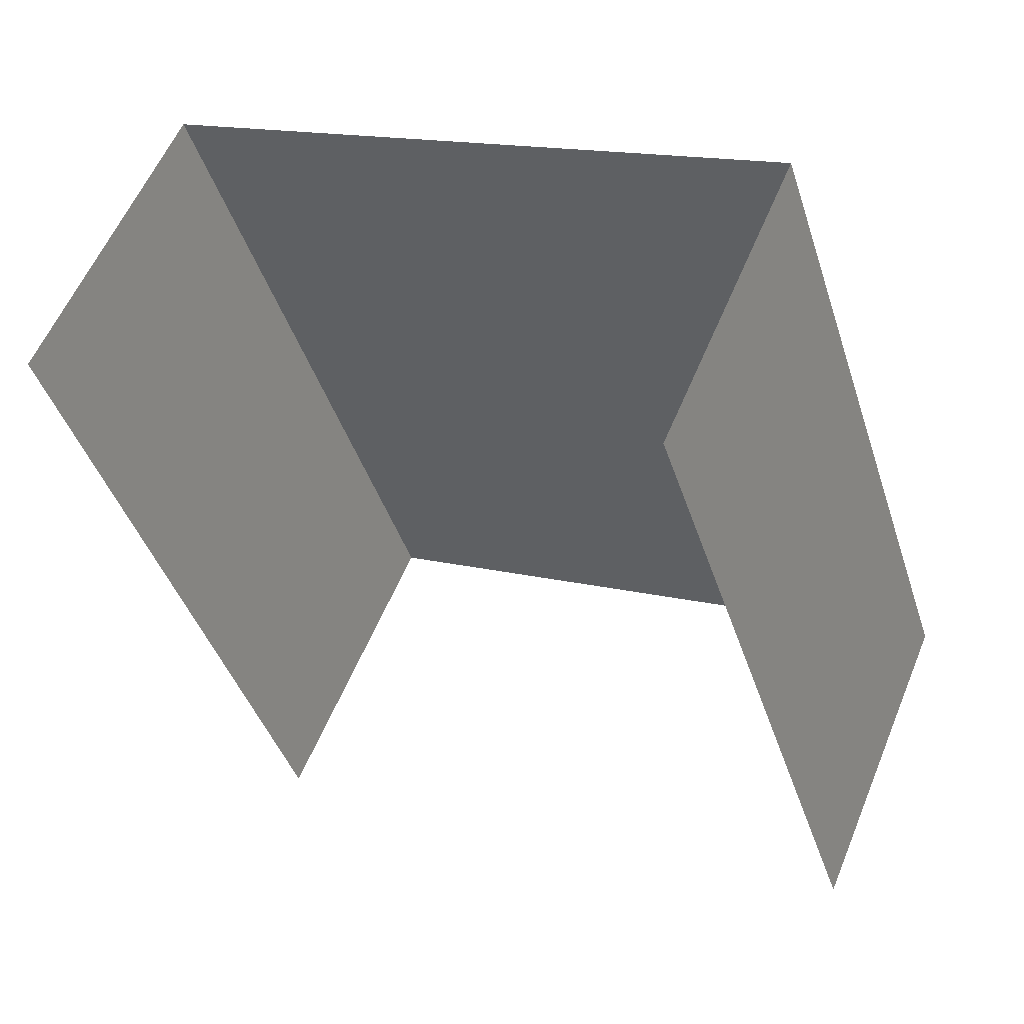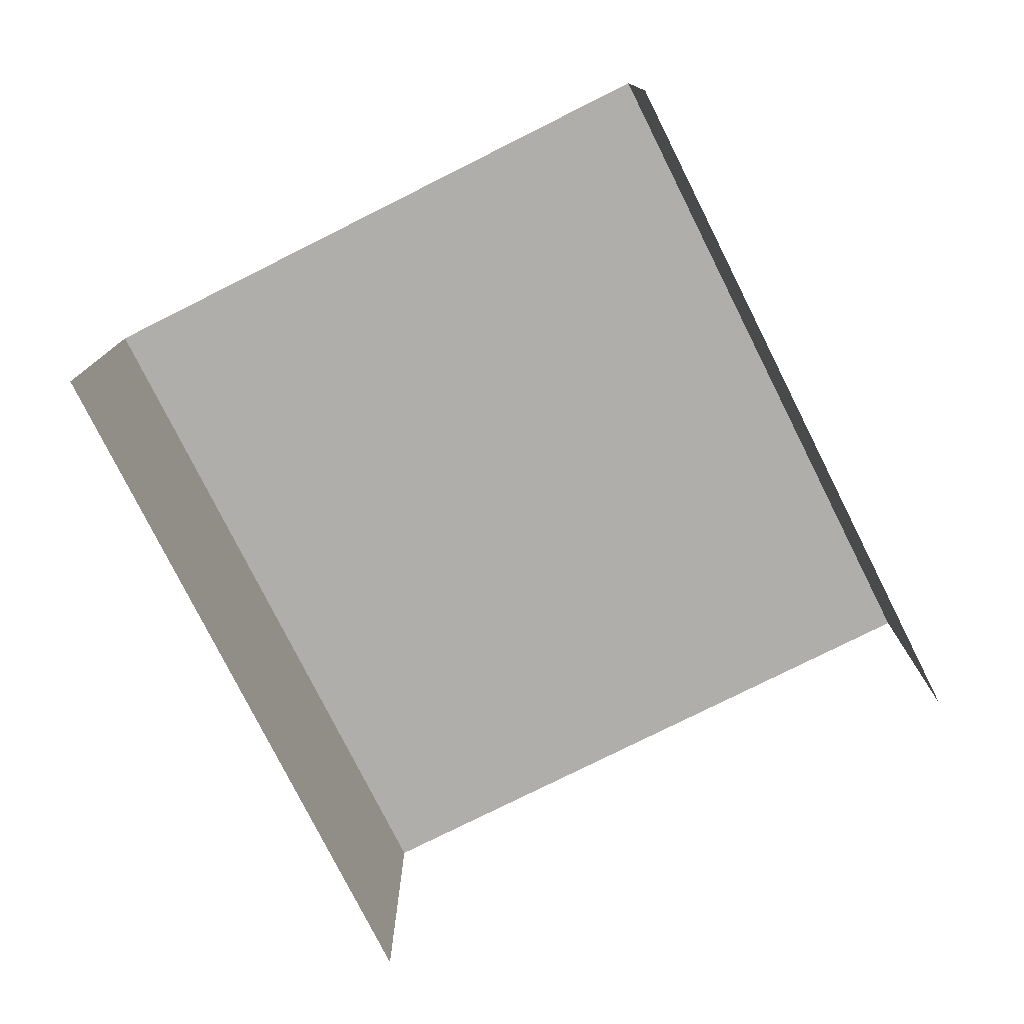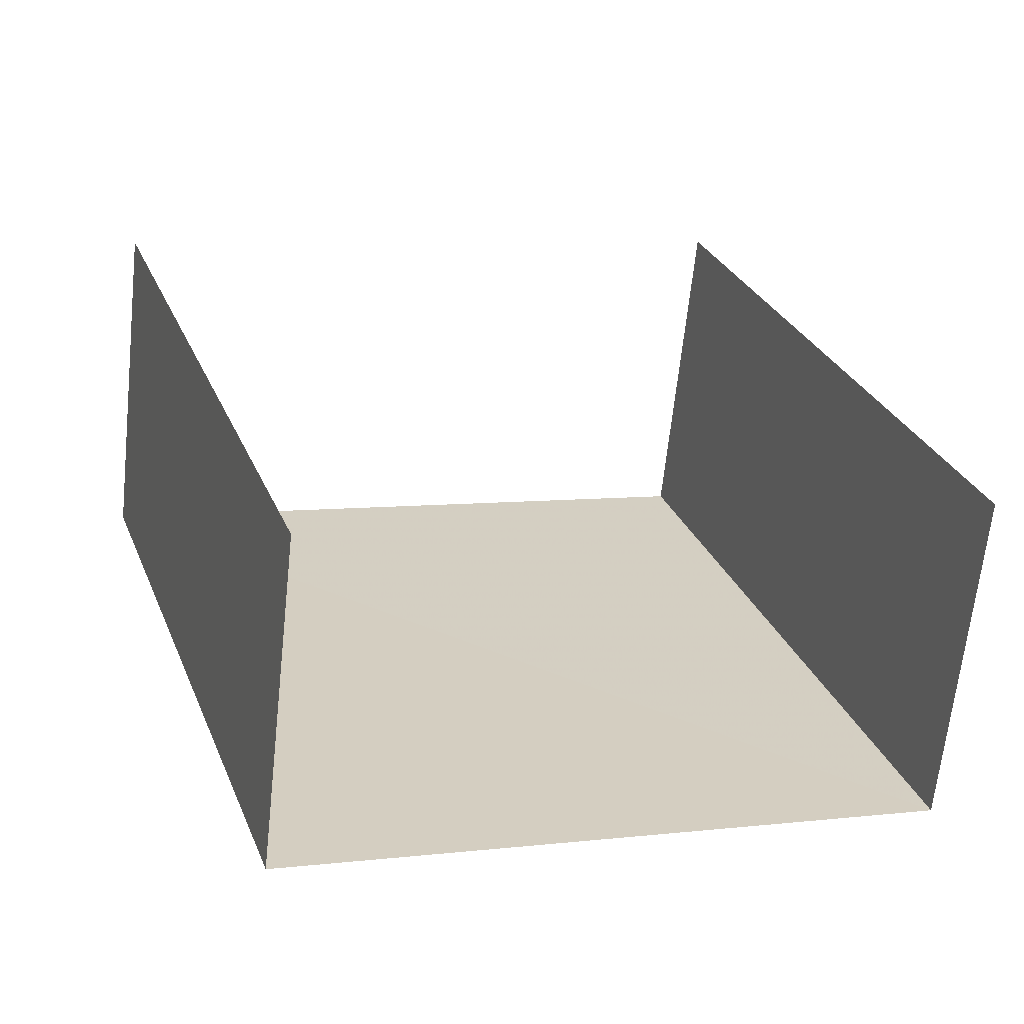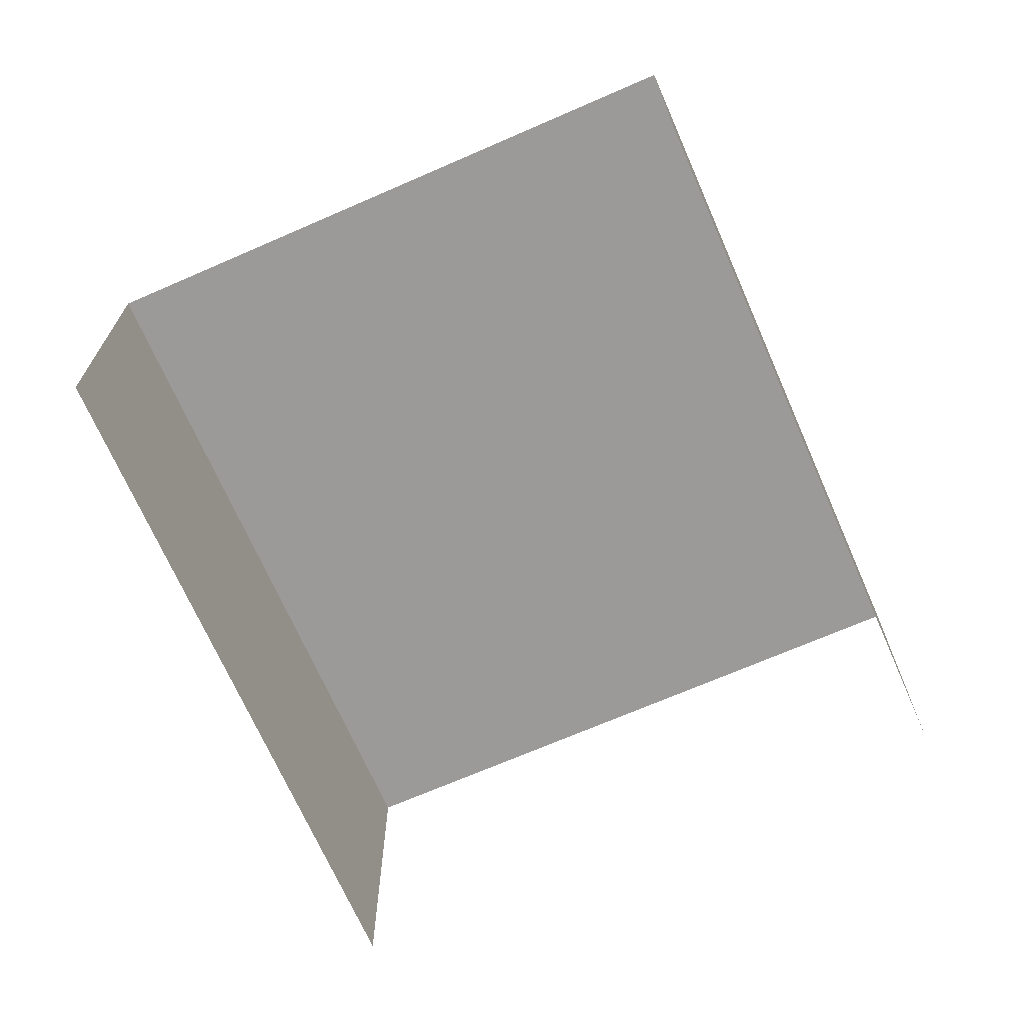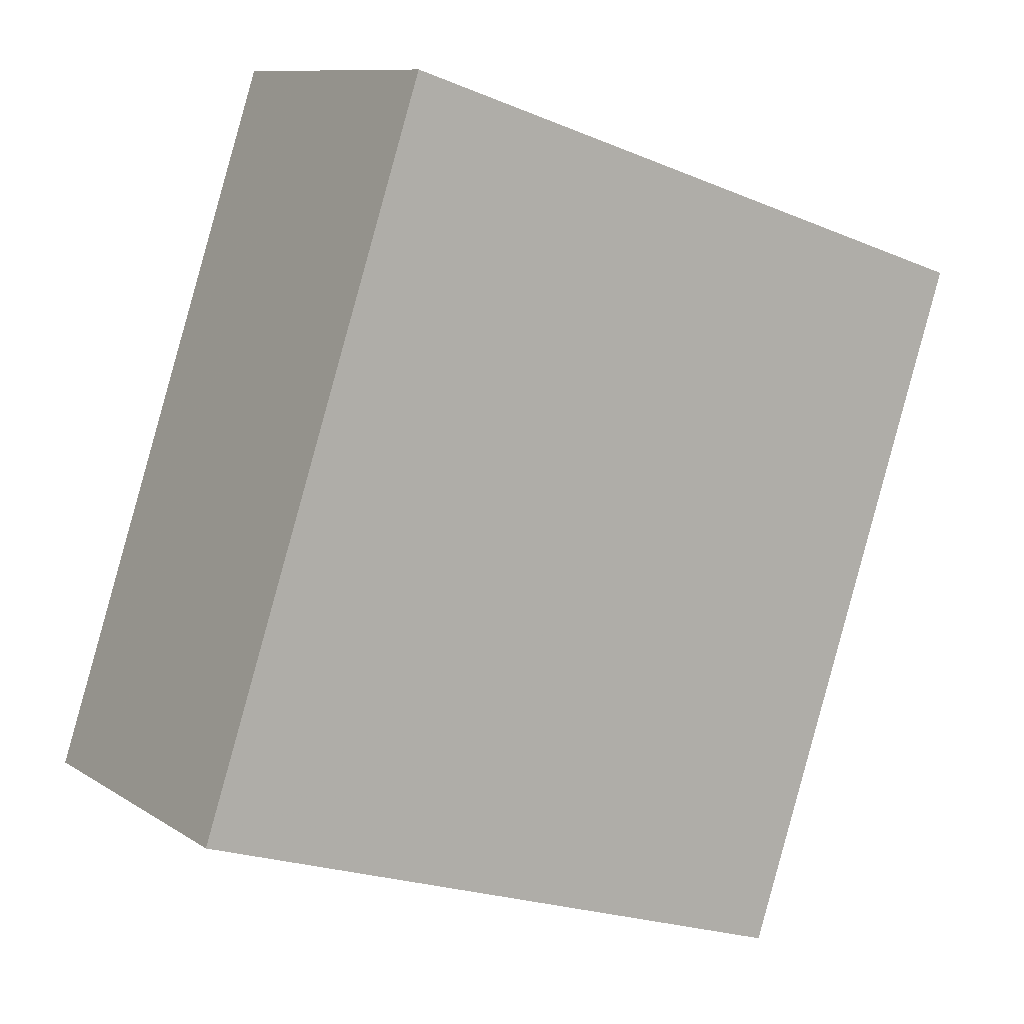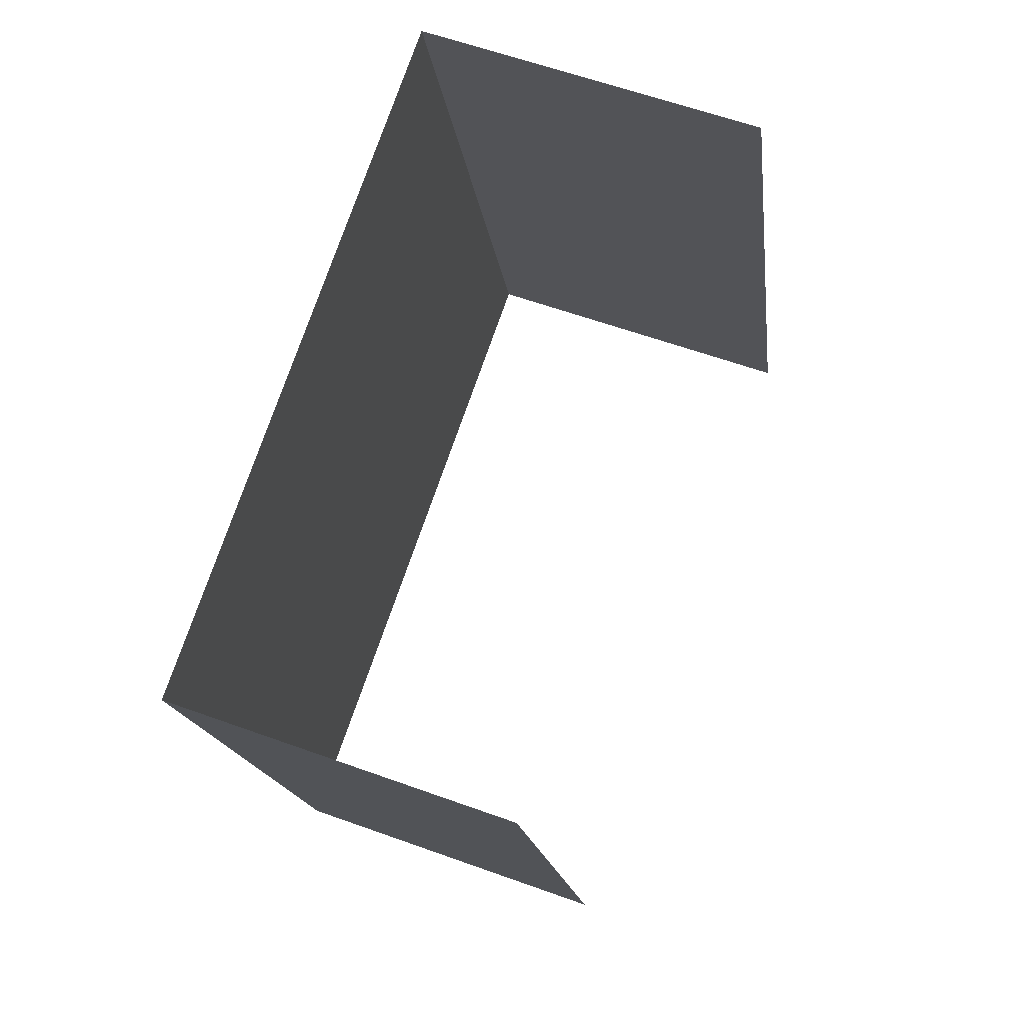
<metadata>
{"format":"obj","ext":"obj","renderer":"f3d","projection":"perspective","resolution":1024,"background":"white","views":[{"elev":56.4,"azim":-157.9,"up":"+Y"},{"elev":-77.7,"azim":-171.7,"up":"+Z"},{"elev":-65.2,"azim":173.8,"up":"+Y"},{"elev":-69.4,"azim":5.4,"up":"+Z"},{"elev":10.0,"azim":-32.4,"up":"+Y"},{"elev":58.3,"azim":110.6,"up":"+Y"}]}
</metadata>
<code>
v -2.257e+05 -1.279e+05 11.89
v -2.257e+05 -1.279e+05 11.89
v -2.257e+05 -1.279e+05 11.89
v -2.257e+05 -1.279e+05 11.89
v -2.257e+05 -1.279e+05 14.14
v -2.257e+05 -1.279e+05 14.14
v -2.257e+05 -1.279e+05 14.14
v -2.257e+05 -1.279e+05 14.14
f 1 2 3
f 1 4 2
f 6 1 3
f 7 6 3
f 5 2 4
f 8 5 4
f 5 6 7
f 5 8 6
f 5 3 2
f 5 7 3
f 6 4 1
f 6 8 4

</code>
